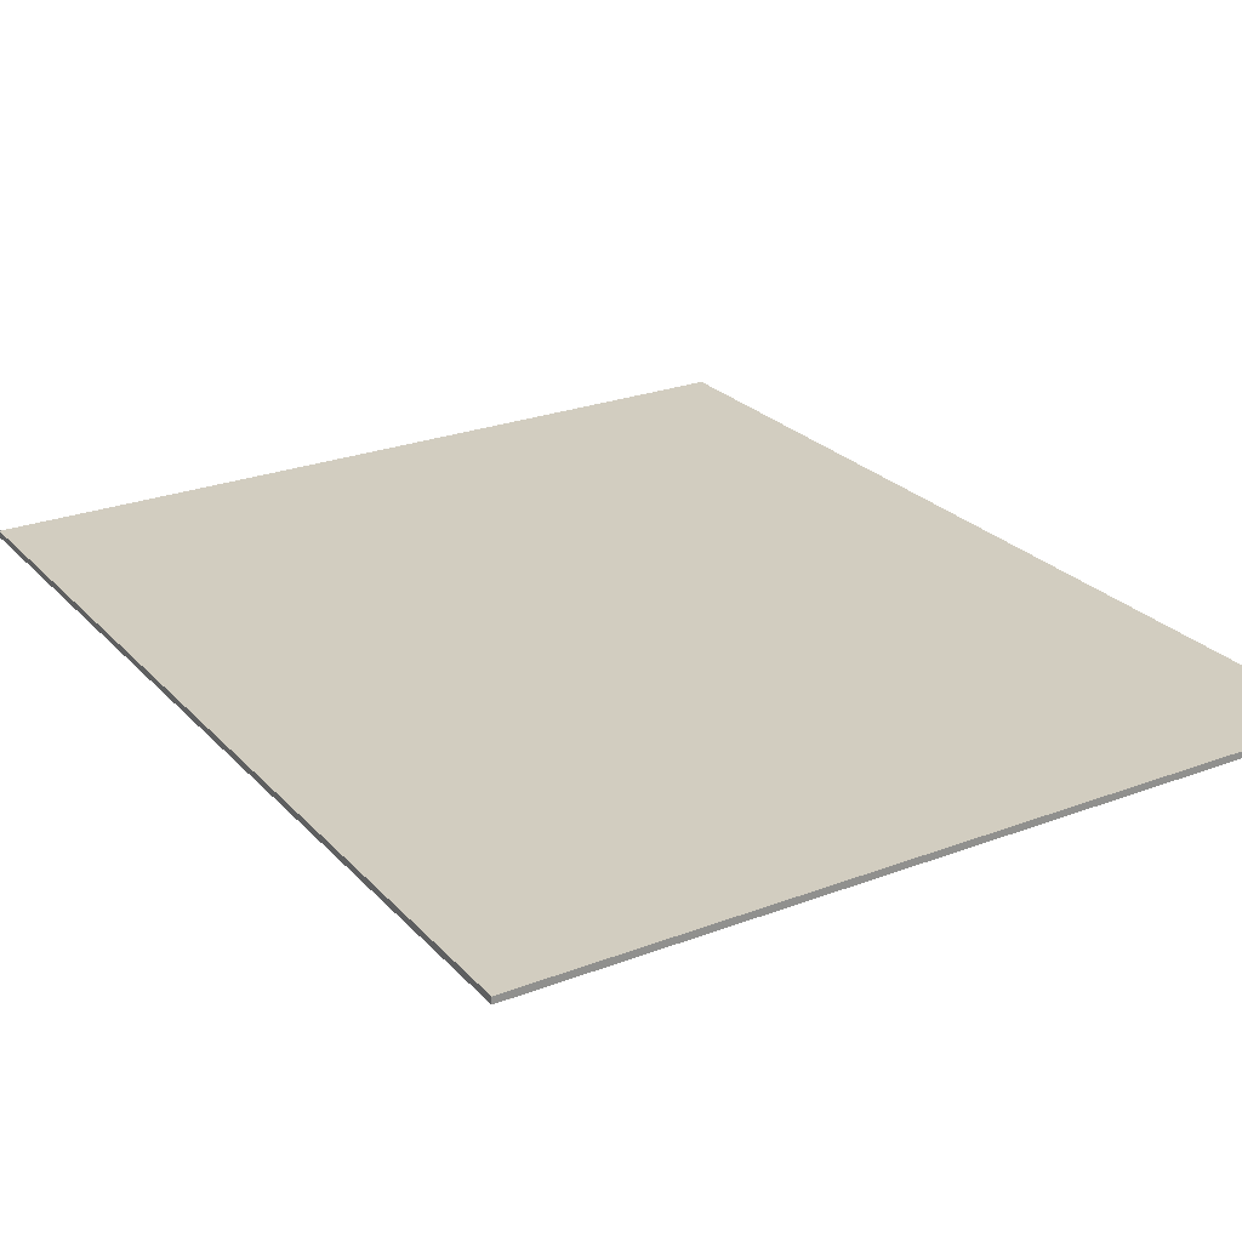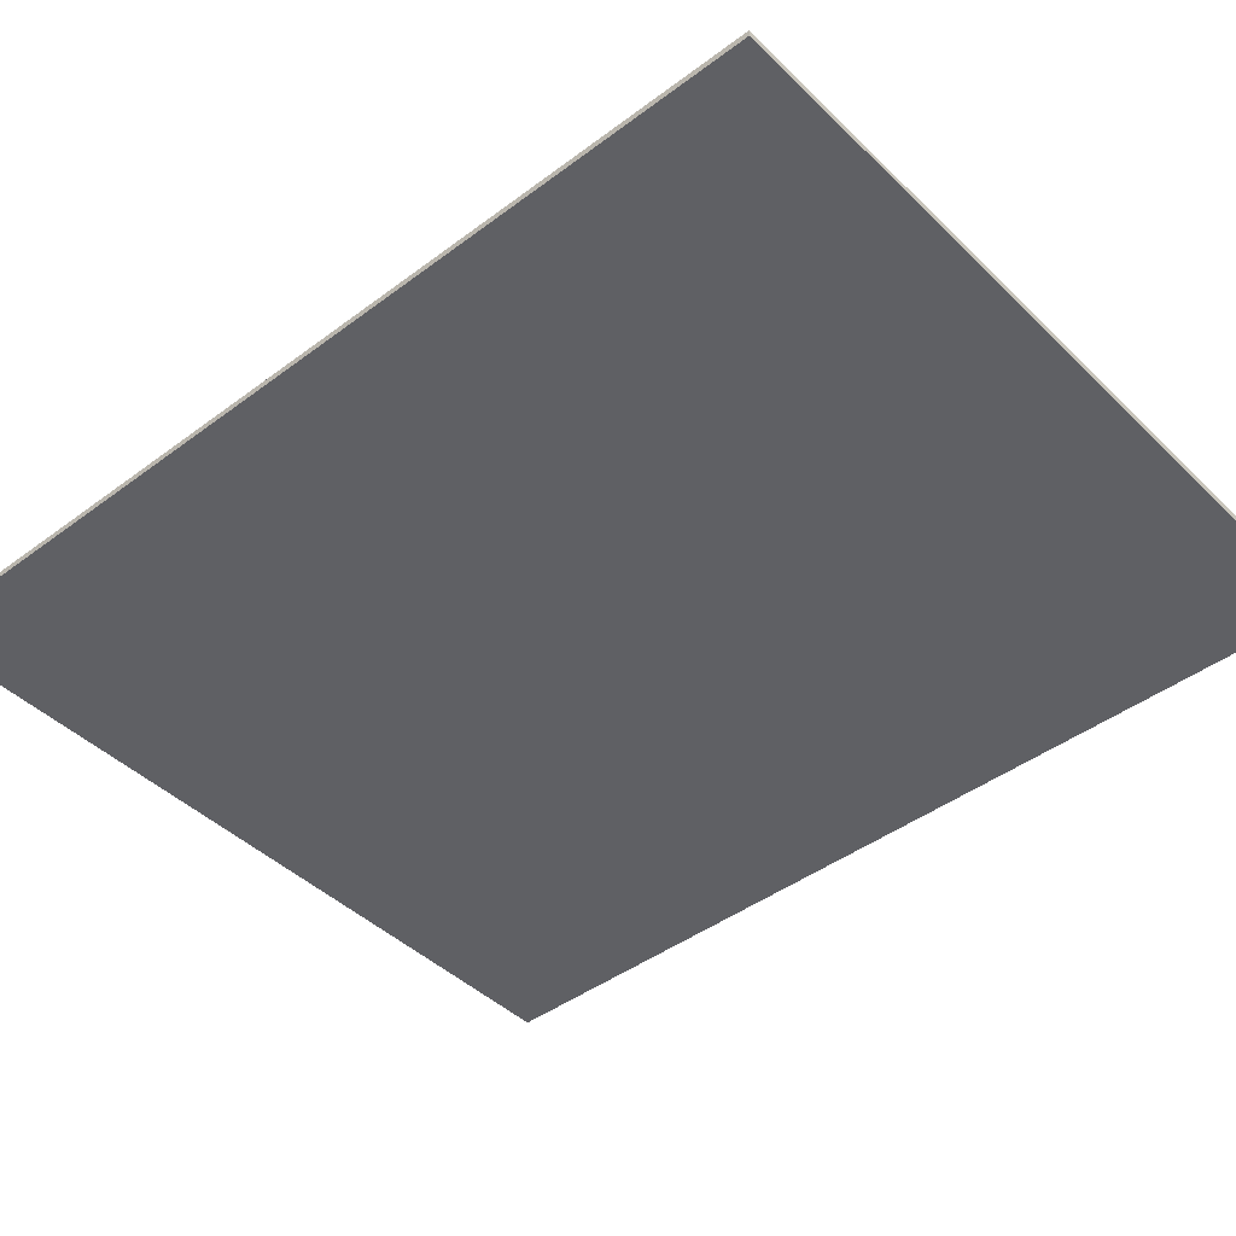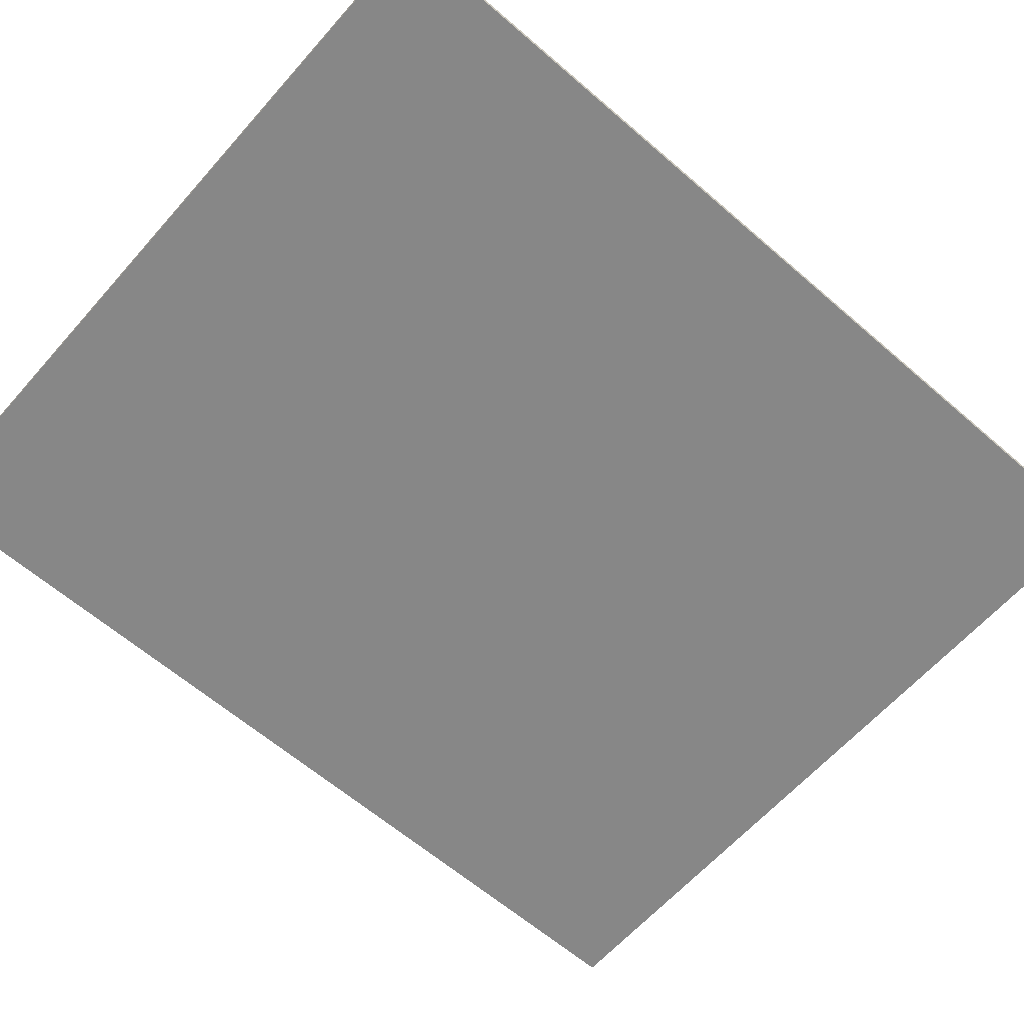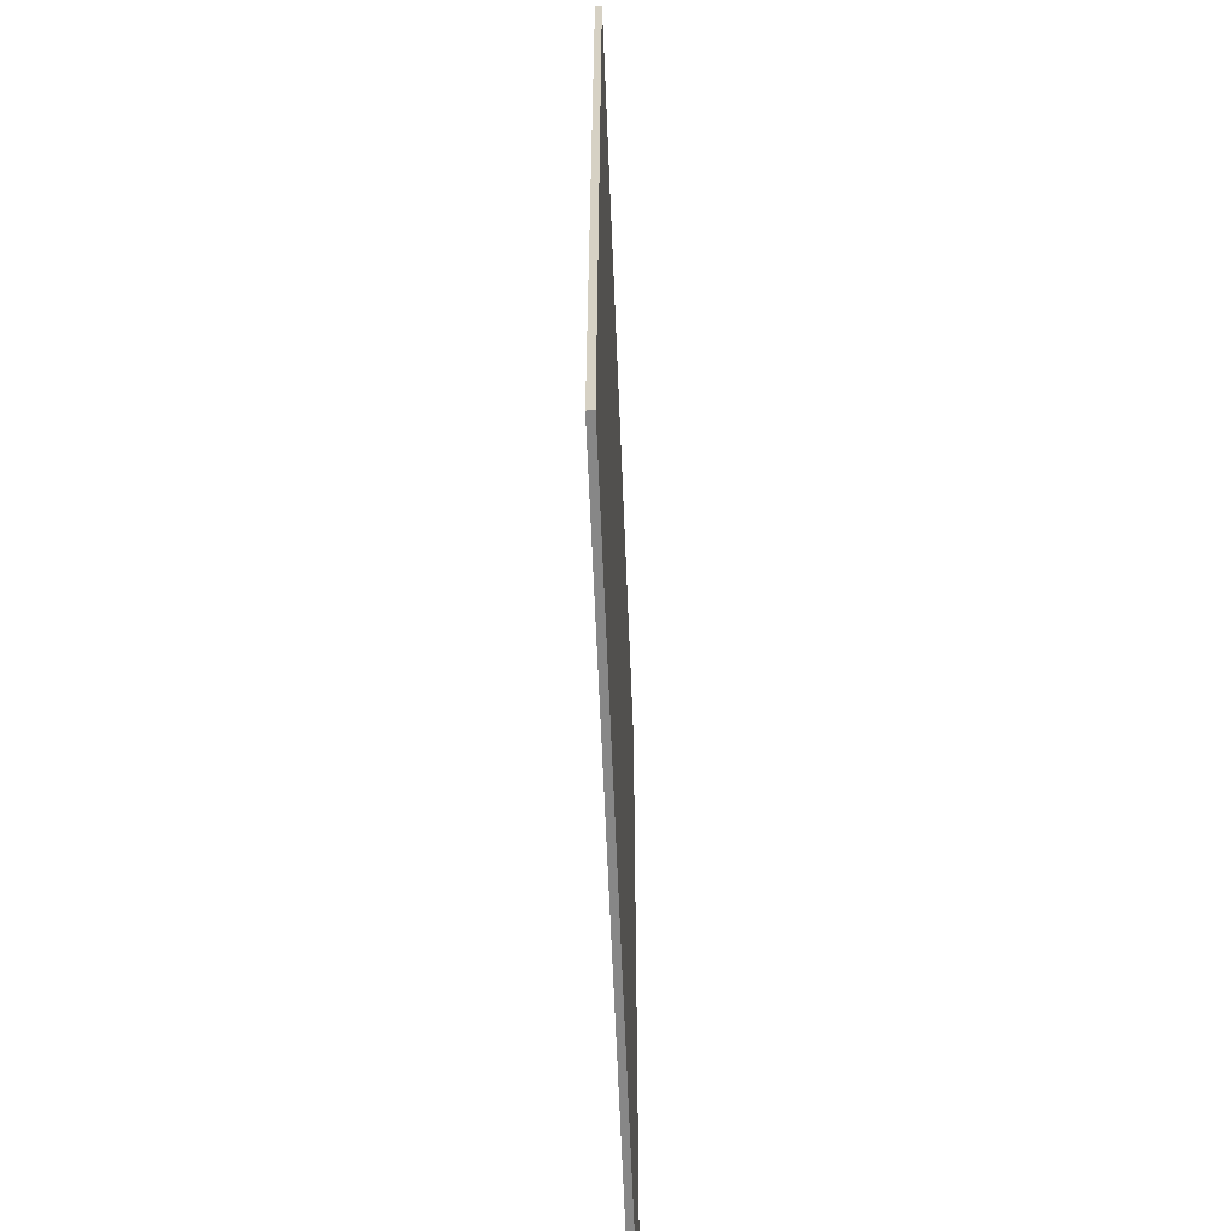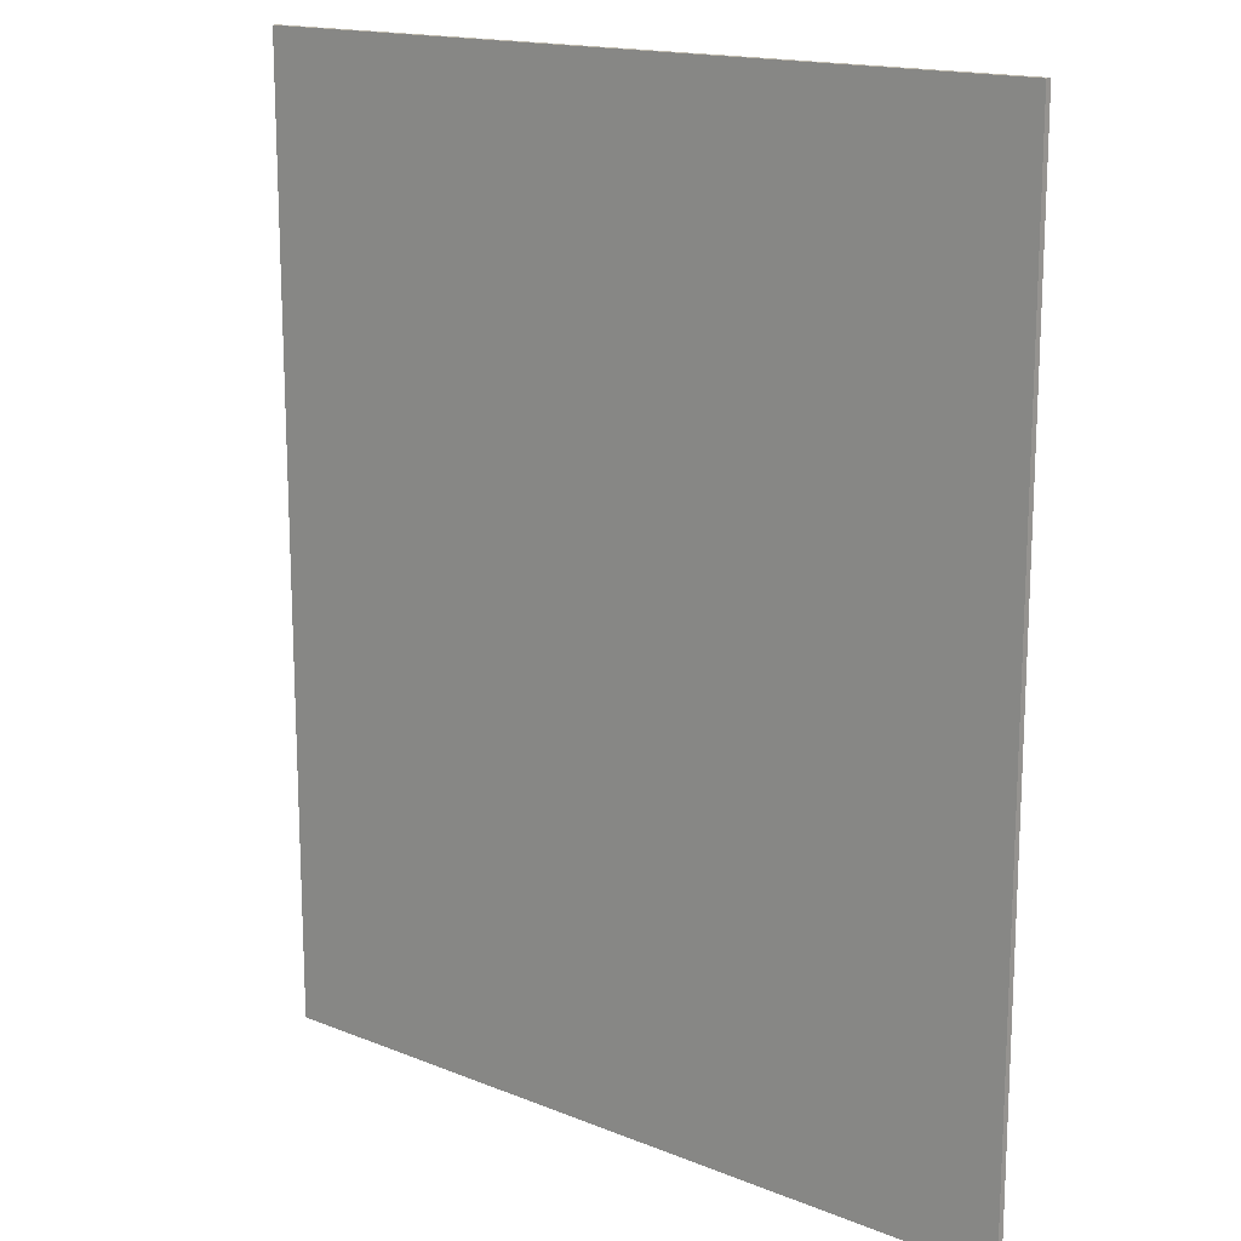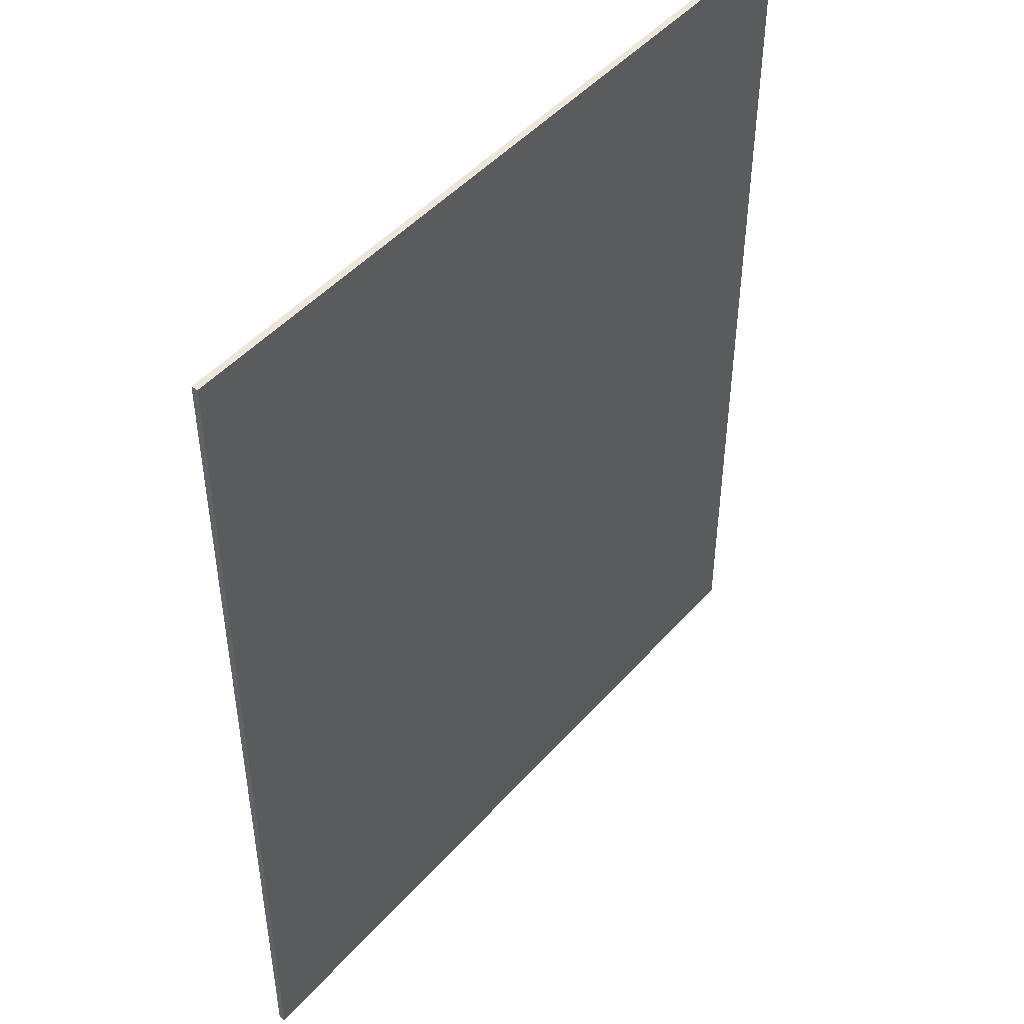
<metadata>
{"format":"obj","ext":"obj","renderer":"f3d","projection":"perspective","resolution":1024,"background":"white","views":[{"elev":24.7,"azim":-31.7,"up":"+Y"},{"elev":-43.5,"azim":-48.6,"up":"+Y"},{"elev":-62.3,"azim":48.7,"up":"+Y"},{"elev":-62.4,"azim":-87.7,"up":"+Z"},{"elev":16.1,"azim":-140.4,"up":"+Z"},{"elev":47.2,"azim":129.0,"up":"+Z"}]}
</metadata>
<code>
v 0.3937 -0.0125 0.6188
v 0.525 -0.0125 0.75
v -0.525 -0.0125 0.75
v -0.3937 -0.0125 0.6188
v -0.3937 -0.0125 0.0375
v -0.3937 -0.0125 0.6188
v -0.525 -0.0125 0.75
v -0.525 -0.0125 -0.09375
v -0.525 -0.0125 -0.09375
v 0.1313 -0.0125 -0.09375
v 0.1313 -0.0125 0.0375
v -0.3937 -0.0125 0.0375
v 0.2625 -0.0125 -0.45
v 0.2625 -0.0125 -0.09375
v 0.1313 -0.0125 -0.09375
v 0.1313 -0.0125 -0.4125
v 0.1313 -0.0125 -0.4125
v -0.075 -0.0125 -0.4125
v -0.1125 -0.0125 -0.5437
v 0.1688 -0.0125 -0.5437
v -0.2062 -0.0125 -0.2812
v -0.2062 -0.0125 -0.4313
v -0.075 -0.0125 -0.4125
v -0.075 -0.0125 -0.1688
v -0.075 -0.0125 -0.1688
v -0.5625 -0.0125 -0.1688
v -0.4313 -0.0125 -0.2812
v -0.2062 -0.0125 -0.2812
v -0.5625 -0.0125 -0.1688
v -0.5625 -0.0125 -0.525
v -0.4313 -0.0125 -0.4875
v -0.4313 -0.0125 -0.2812
v -0.2812 -0.0125 -0.825
v -0.225 -0.0125 -0.6937
v -0.4313 -0.0125 -0.4875
v -0.5625 -0.0125 -0.525
v 0.3375 -0.0125 -0.825
v 0.2812 -0.0125 -0.6937
v -0.225 -0.0125 -0.6937
v -0.2812 -0.0125 -0.825
v 0.2625 -0.0125 -0.09375
v 0.1313 -0.0125 0.0375
v 0.1313 -0.0125 -0.09375
v 0.1688 -0.0125 -0.5437
v 0.2625 -0.0125 -0.45
v 0.1313 -0.0125 -0.4125
v -0.075 -0.0125 -0.4125
v -0.2062 -0.0125 -0.4313
v -0.1125 -0.0125 -0.5437
v 0.525 -0.0125 0.375
v 0.525 -0.0125 0.75
v 0.3937 -0.0125 0.6188
v 0.3937 -0.0125 0.5062
v -0.05625 -0.0125 0.375
v 0.525 -0.0125 0.375
v 0.3937 -0.0125 0.5062
v -0.1875 -0.0125 0.5062
v -0.05625 -0.0125 0.2625
v -0.05625 -0.0125 0.375
v -0.1875 -0.0125 0.5062
v -0.1875 -0.0125 0.15
v 0.375 -0.0125 0.2625
v -0.05625 -0.0125 0.2625
v -0.1875 -0.0125 0.15
v 0.3 -0.0125 0.15
v 0.6188 -0.0125 0
v 0.375 -0.0125 0.2625
v 0.3 -0.0125 0.15
v 0.4875 -0.0125 -0.05625
v 0.6188 -0.0125 -0.5625
v 0.6188 -0.0125 0
v 0.4875 -0.0125 -0.05625
v 0.4875 -0.0125 -0.5062
v 0.4875 -0.0125 -0.5062
v 0.2812 -0.0125 -0.6937
v 0.3375 -0.0125 -0.825
v 0.6188 -0.0125 -0.5625
v -0.75 -0.0125 0.9
v -0.525 -0.0125 0.75
v 0.525 -0.0125 0.75
v 0.75 -0.0125 0.9
v -0.75 -0.0125 -0.9
v -0.5625 -0.0125 -0.525
v -0.5625 -0.0125 -0.1688
v -0.75 -0.0125 0.9
v -0.525 -0.0125 -0.09375
v -0.525 -0.0125 0.75
v -0.75 -0.0125 0.9
v -0.75 -0.0125 0.9
v -0.5625 -0.0125 -0.1688
v -0.525 -0.0125 -0.09375
v -0.525 -0.0125 -0.09375
v -0.5625 -0.0125 -0.1688
v -0.075 -0.0125 -0.1688
v 0.1313 -0.0125 -0.09375
v 0.1313 -0.0125 -0.09375
v -0.075 -0.0125 -0.1688
v -0.075 -0.0125 -0.4125
v 0.1313 -0.0125 -0.4125
v -0.2062 -0.0125 -0.4313
v -0.2062 -0.0125 -0.2812
v -0.4313 -0.0125 -0.2812
v -0.4313 -0.0125 -0.4875
v -0.1125 -0.0125 -0.5437
v -0.2062 -0.0125 -0.4313
v -0.4313 -0.0125 -0.4875
v -0.225 -0.0125 -0.6937
v 0.1688 -0.0125 -0.5437
v -0.1125 -0.0125 -0.5437
v -0.225 -0.0125 -0.6937
v 0.2812 -0.0125 -0.6937
v 0.4875 -0.0125 -0.5062
v 0.2625 -0.0125 -0.45
v 0.1688 -0.0125 -0.5437
v 0.2812 -0.0125 -0.6937
v 0.4875 -0.0125 -0.05625
v 0.2625 -0.0125 -0.09375
v 0.2625 -0.0125 -0.45
v 0.4875 -0.0125 -0.5062
v 0.3 -0.0125 0.15
v 0.1313 -0.0125 0.0375
v 0.2625 -0.0125 -0.09375
v 0.4875 -0.0125 -0.05625
v 0.1313 -0.0125 0.0375
v 0.3 -0.0125 0.15
v -0.1875 -0.0125 0.15
v -0.3937 -0.0125 0.0375
v -0.1875 -0.0125 0.5062
v -0.3937 -0.0125 0.6188
v -0.3937 -0.0125 0.0375
v -0.1875 -0.0125 0.15
v 0.3937 -0.0125 0.5062
v 0.3937 -0.0125 0.6188
v -0.3937 -0.0125 0.6188
v -0.1875 -0.0125 0.5062
v 0.3375 -0.0125 -0.825
v -0.2812 -0.0125 -0.825
v -0.75 -0.0125 -0.9
v 0.75 -0.0125 -0.9
v 0.6188 -0.0125 0
v 0.6188 -0.0125 -0.5625
v 0.75 -0.0125 -0.9
v 0.75 -0.0125 0.9
v 0.375 -0.0125 0.2625
v 0.525 -0.0125 0.375
v -0.05625 -0.0125 0.375
v -0.05625 -0.0125 0.2625
v 0.75 -0.0125 0.9
v 0.525 -0.0125 0.75
v 0.525 -0.0125 0.375
v 0.375 -0.0125 0.2625
v 0.6188 -0.0125 0
v 0.525 -0.0125 0.375
v 0.6188 -0.0125 0
v 0.75 -0.0125 0.9
v 0.525 -0.0125 0.375
v 0.6188 -0.0125 -0.5625
v 0.3375 -0.0125 -0.825
v 0.75 -0.0125 -0.9
v -0.75 -0.0125 -0.9
v -0.2812 -0.0125 -0.825
v -0.5625 -0.0125 -0.525
v 0.75 0 0.9
v 0.75 0 -0.9
v -0.75 0 -0.9
v -0.75 0 0.9
v -0.75 -0.0125 0.9
v 0.75 -0.0125 0.9
v 0.75 0 0.9
v -0.75 0 0.9
v -0.75 -0.0125 -0.9
v -0.75 -0.0125 0.9
v -0.75 0 0.9
v -0.75 0 -0.9
v 0.75 -0.0125 -0.9
v -0.75 -0.0125 -0.9
v -0.75 0 -0.9
v 0.75 0 -0.9
v 0.75 -0.0125 0.9
v 0.75 -0.0125 -0.9
v 0.75 0 -0.9
v 0.75 0 0.9
g mesh437959
f 1 2 3
f 3 4 1
f 5 6 7
f 7 8 5
f 9 10 11
f 11 12 9
f 13 14 15
f 15 16 13
f 17 18 19
f 19 20 17
f 21 22 23
f 23 24 21
f 25 26 27
f 27 28 25
f 29 30 31
f 31 32 29
f 33 34 35
f 35 36 33
f 37 38 39
f 39 40 37
f 41 42 43
f 44 45 46
f 47 48 49
f 50 51 52
f 52 53 50
f 54 55 56
f 56 57 54
f 58 59 60
f 60 61 58
f 62 63 64
f 64 65 62
f 66 67 68
f 68 69 66
f 70 71 72
f 72 73 70
f 74 75 76
f 76 77 74
f 78 79 80
f 80 81 78
f 82 83 84
f 84 85 82
f 86 87 88
f 89 90 91
f 92 93 94
f 94 95 92
f 96 97 98
f 98 99 96
f 100 101 102
f 102 103 100
f 104 105 106
f 106 107 104
f 108 109 110
f 110 111 108
f 112 113 114
f 114 115 112
f 116 117 118
f 118 119 116
f 120 121 122
f 122 123 120
f 124 125 126
f 126 127 124
f 128 129 130
f 130 131 128
f 132 133 134
f 134 135 132
f 136 137 138
f 138 139 136
f 140 141 142
f 142 143 140
f 144 145 146
f 146 147 144
f 148 149 150
f 151 152 153
f 154 155 156
f 157 158 159
f 160 161 162
g mesh437960
f 163 164 165
f 165 166 163
f 167 168 169
f 169 170 167
f 171 172 173
f 173 174 171
f 175 176 177
f 177 178 175
f 179 180 181
f 181 182 179

</code>
